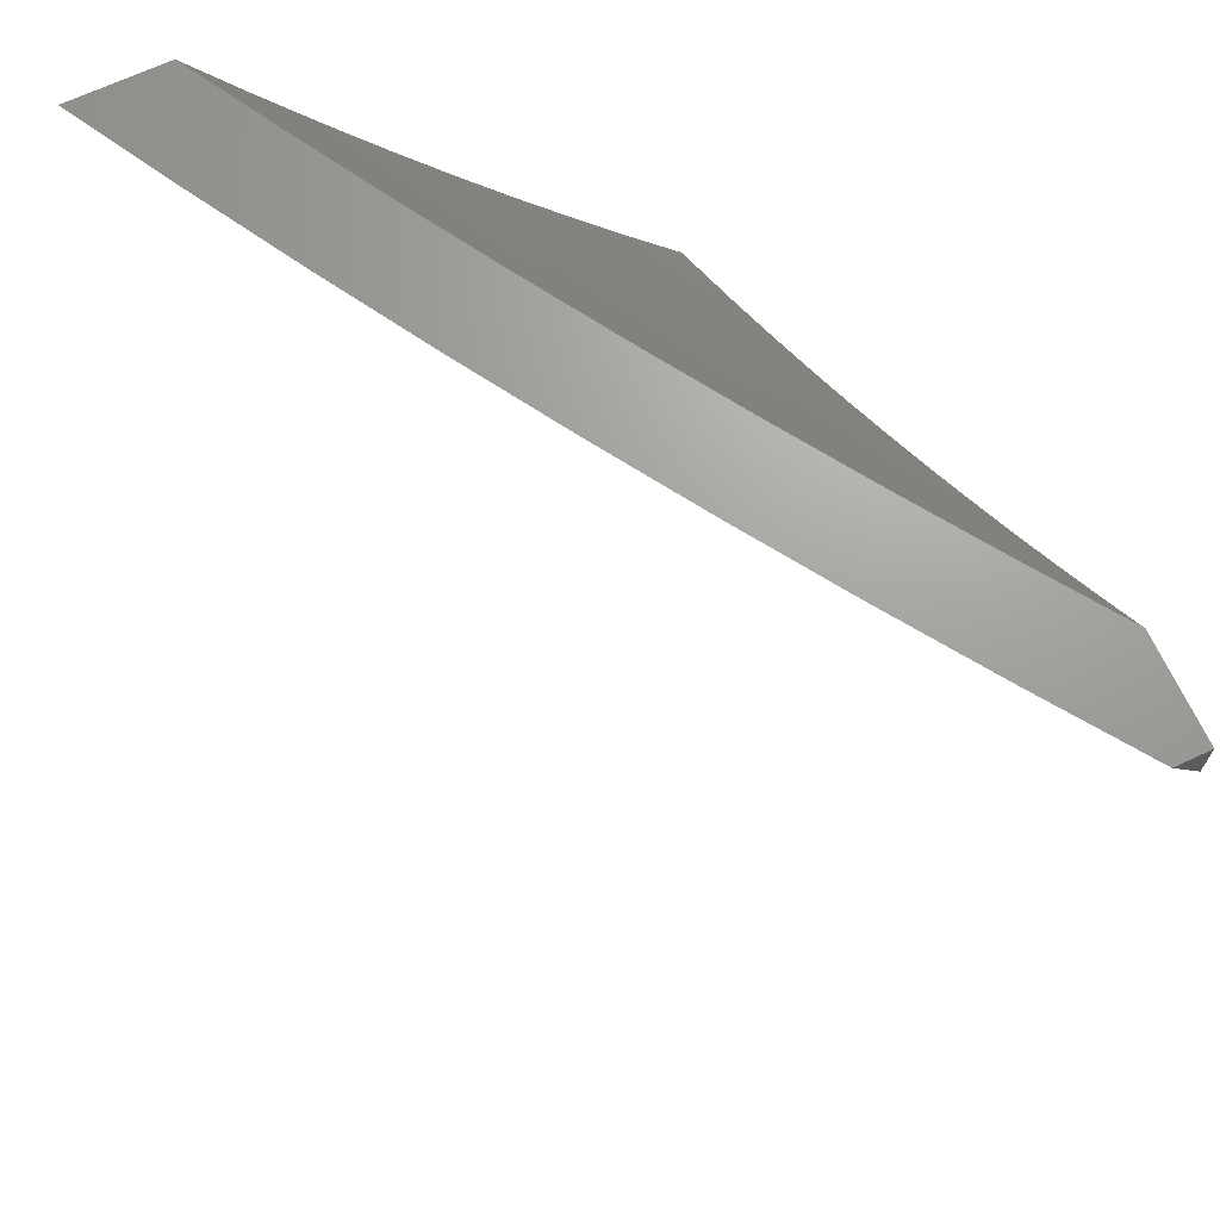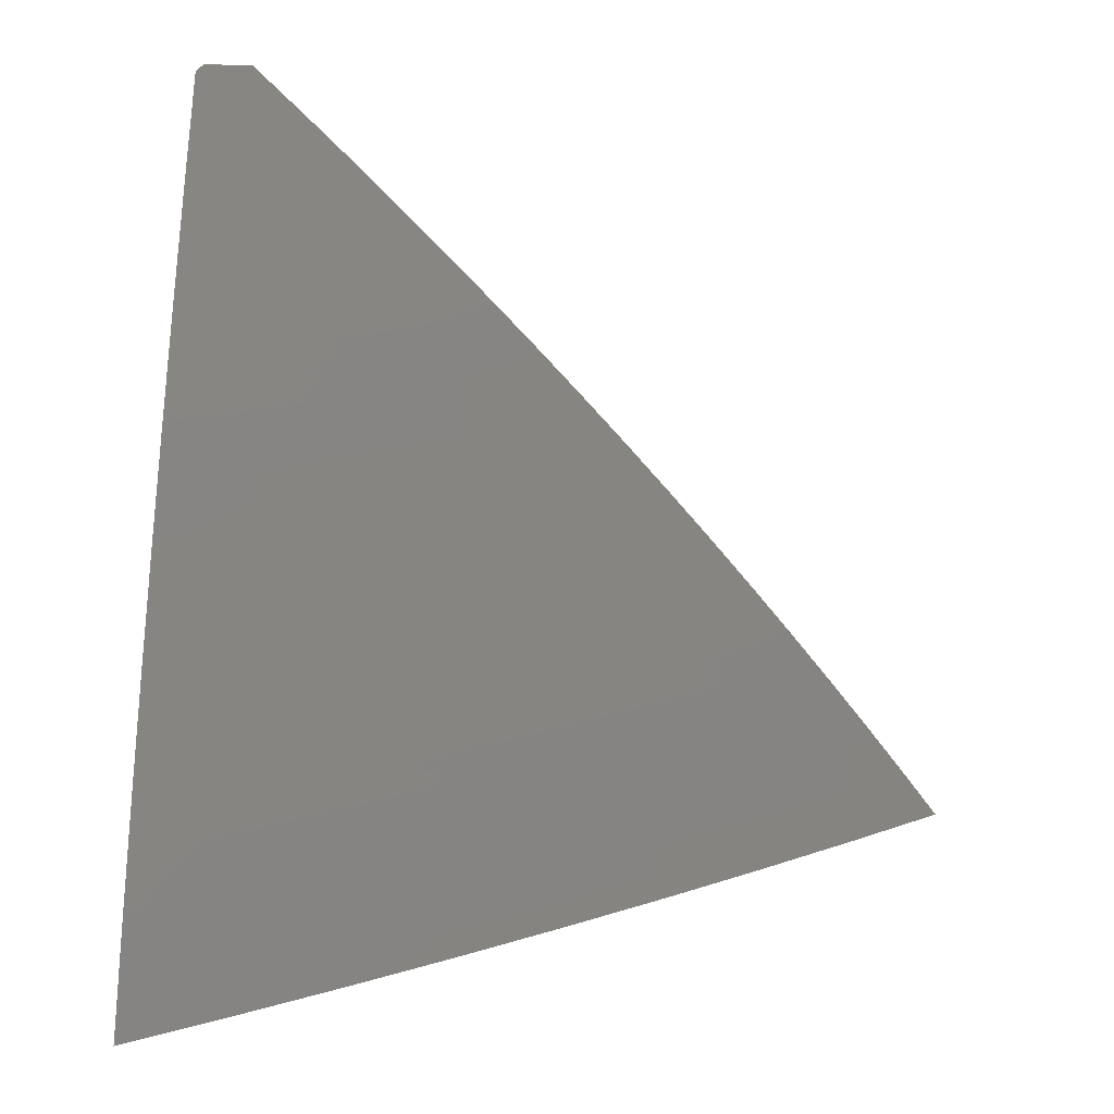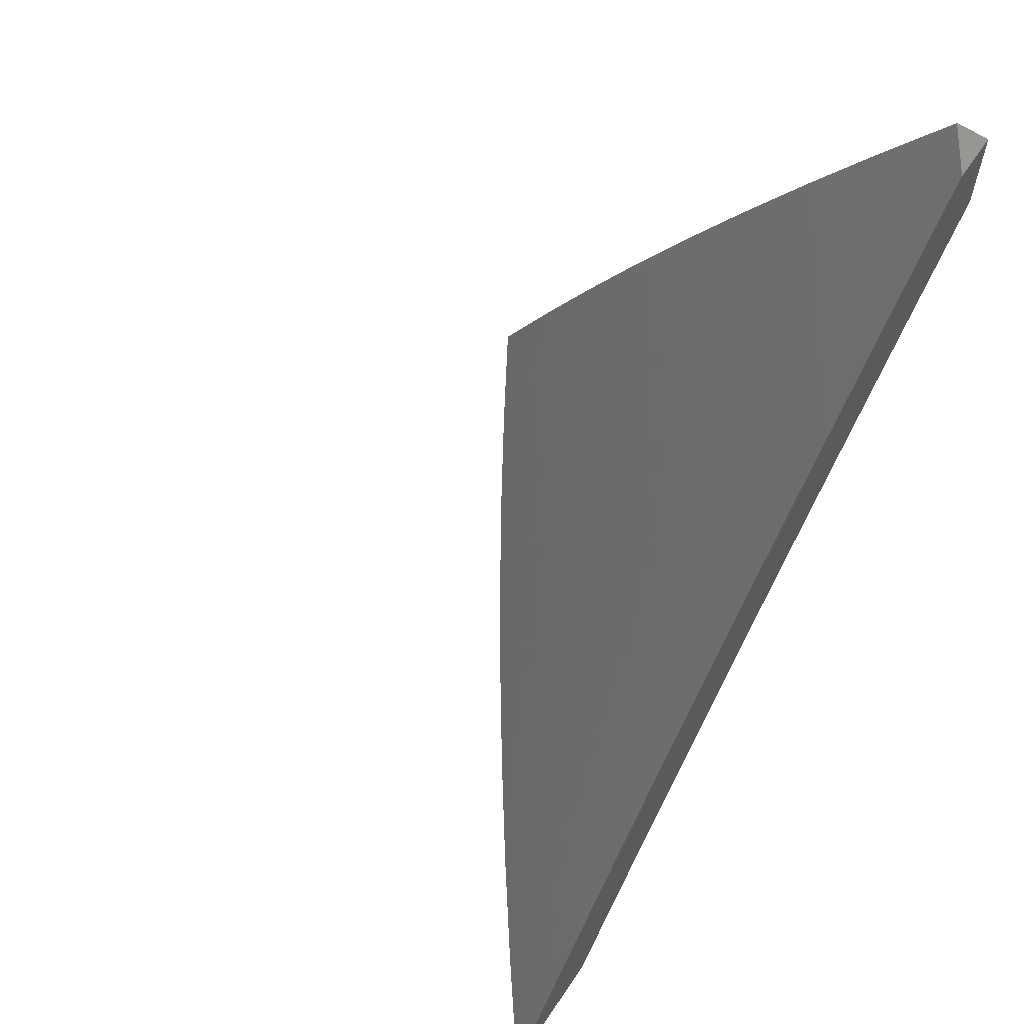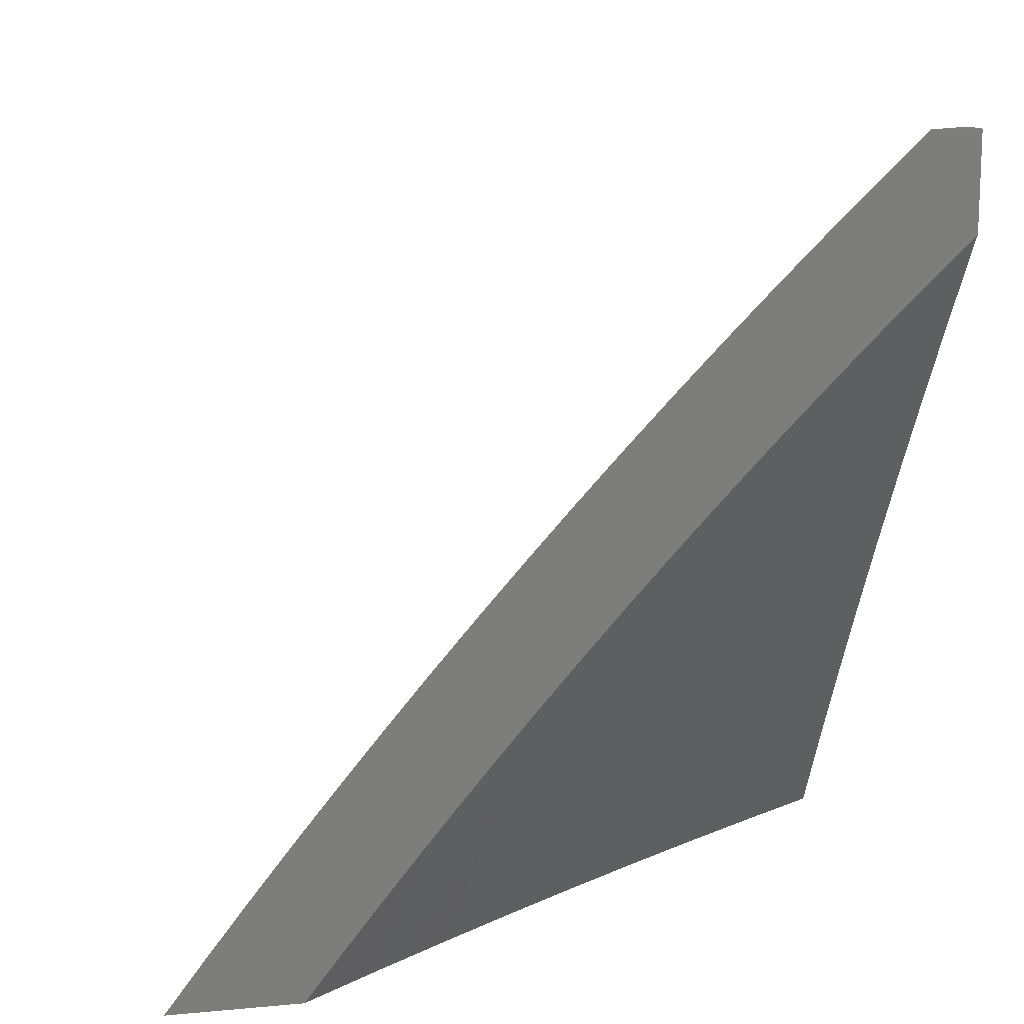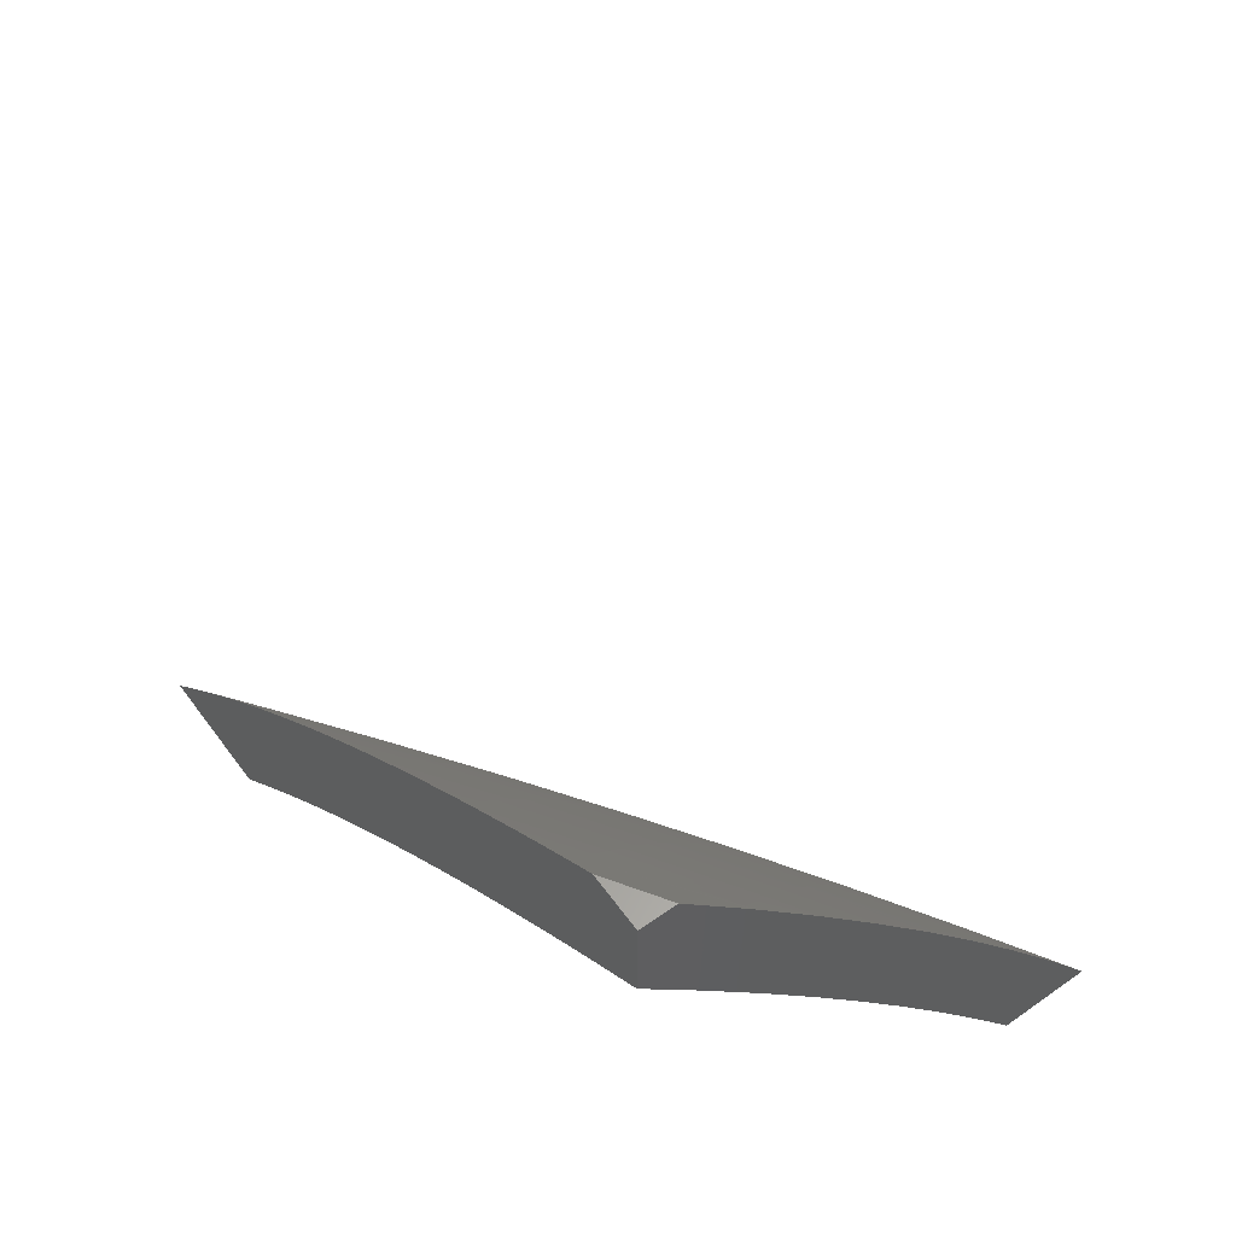
<metadata>
{"format":"stl","ext":"stl","renderer":"f3d","projection":"perspective","resolution":1024,"background":"white","views":[{"elev":68.6,"azim":-25.0,"up":"+Y"},{"elev":23.5,"azim":-83.4,"up":"+Z"},{"elev":62.0,"azim":33.9,"up":"+Z"},{"elev":12.9,"azim":78.2,"up":"+Z"},{"elev":59.8,"azim":143.9,"up":"+Z"}]}
</metadata>
<code>
# stl→obj: 250 verts, 496 faces
v -8 -5.796 5
v -8.072 -5.7 5
v -8 -5.75 5.059
v -8.051 -5.684 5.056
v -8.029 -5.669 5.112
v -8.122 -5.587 5.056
v -8.1 -5.572 5.112
v -8.192 -5.488 5.056
v -8.17 -5.473 5.112
v -8.238 -5.375 5.112
v -8.215 -5.36 5.167
v -8.282 -5.261 5.167
v -8.259 -5.246 5.223
v -8.347 -5.162 5.167
v -8.324 -5.147 5.223
v -8.412 -5.061 5.167
v -8.388 -5.047 5.223
v -8.416 -5 5.225
v -8.365 -5.032 5.278
v -8.35 -5 5.336
v -8.341 -5.018 5.333
v -8.317 -5.003 5.389
v -8.253 -5.103 5.389
v -8.283 -5 5.447
v -8.229 -5.088 5.444
v -8.204 -5.073 5.499
v -8.14 -5.17 5.499
v -8.115 -5.155 5.554
v -8.074 -5.268 5.499
v -8.05 -5.252 5.554
v -8 -5.365 5.51
v -8 -5.314 5.564
v -8.025 -5.236 5.608
v -8 -5.263 5.618
v -8 -5.212 5.672
v -8.065 -5.123 5.663
v -8.04 -5.107 5.717
v -8.129 -5.026 5.663
v -8.103 -5.01 5.717
v -8.144 -5 5.665
v -8.073 -5 5.773
v -8.143 -5.602 5
v -8.213 -5.504 5
v -8.282 -5.405 5
v -8.26 -5.389 5.056
v -8.305 -5.275 5.112
v -8.37 -5.176 5.112
v -8.435 -5.075 5.112
v -8.481 -5 5.113
v -8.349 -5.305 5
v -8.328 -5.29 5.056
v -8.393 -5.19 5.056
v -8.458 -5.089 5.056
v -8.415 -5.204 5
v -8.48 -5.102 5
v -8.544 -5 5
v -8.214 -5 5.556
v -8.179 -5.057 5.554
v -8.091 -5.139 5.608
v -8.154 -5.042 5.608
v -8 -5 5.88
v -8 -5.054 5.829
v -8.014 -5.091 5.772
v -8 -5.159 5.724
v -8 -5.107 5.777
v -8.008 -5.365 5.499
v -8 -5.415 5.455
v -8.031 -5.381 5.444
v -8 -5.464 5.4
v -8.055 -5.397 5.389
v -8 -5.513 5.344
v -8.079 -5.412 5.333
v -8.01 -5.509 5.333
v -8.102 -5.428 5.278
v -8.033 -5.525 5.278
v -8.125 -5.443 5.223
v -8.055 -5.541 5.223
v -8.147 -5.458 5.167
v -8.078 -5.556 5.167
v -8 -5.562 5.288
v -8 -5.61 5.231
v -8 -5.657 5.174
v -8.007 -5.653 5.167
v -8 -5.704 5.117
v -8.193 -5.345 5.223
v -8.169 -5.33 5.278
v -8.146 -5.315 5.333
v -8.122 -5.299 5.389
v -8.098 -5.284 5.444
v -8.236 -5.231 5.278
v -8.212 -5.216 5.333
v -8.189 -5.201 5.389
v -8.164 -5.186 5.444
v -8.301 -5.133 5.278
v -8.277 -5.118 5.333
v -8.584 -5.124 5
v -8.571 -5.116 5.032
v -8.66 -5 5
v -8.558 -5.109 5.064
v -8.589 -5 5.129
v -8.545 -5.101 5.095
v -8.532 -5.093 5.127
v -8.456 -5.214 5.127
v -8.443 -5.206 5.159
v -8.364 -5.327 5.159
v -8.351 -5.318 5.19
v -8.27 -5.438 5.19
v -8.257 -5.429 5.222
v -8.187 -5.557 5.19
v -8.174 -5.548 5.222
v -8.089 -5.665 5.222
v -8.077 -5.656 5.254
v -8 -5.751 5.264
v -8 -5.697 5.329
v -8.494 -5.238 5.032
v -8.506 -5.247 5
v -8.414 -5.359 5.032
v -8.426 -5.369 5
v -8.333 -5.479 5.032
v -8.344 -5.489 5
v -8.25 -5.599 5.032
v -8.261 -5.609 5
v -8.164 -5.718 5.032
v -8.176 -5.727 5
v -8.077 -5.835 5.032
v -8.089 -5.843 5
v -8 -5.908 5.067
v -8 -5.959 5
v -8.065 -5.826 5.064
v -8 -5.856 5.133
v -8.053 -5.817 5.095
v -8.04 -5.808 5.127
v -8.139 -5.701 5.095
v -8.127 -5.692 5.127
v -8.225 -5.582 5.095
v -8.212 -5.574 5.127
v -8.295 -5.455 5.127
v -8.283 -5.446 5.159
v -8.376 -5.335 5.127
v -8.028 -5.799 5.159
v -8 -5.804 5.199
v -8.016 -5.79 5.19
v -8.003 -5.781 5.222
v -8.102 -5.674 5.19
v -8 -5.643 5.393
v -8.038 -5.629 5.348
v -8.051 -5.638 5.317
v -8.064 -5.647 5.285
v -8.148 -5.531 5.285
v -8.161 -5.539 5.254
v -8.231 -5.412 5.285
v -8.244 -5.421 5.254
v -8.325 -5.302 5.254
v -8.338 -5.31 5.222
v -8.416 -5.19 5.222
v -8.43 -5.198 5.19
v -8.506 -5.077 5.19
v -8.519 -5.085 5.159
v -8 -5.588 5.456
v -8.012 -5.611 5.411
v -8.025 -5.62 5.38
v -8.122 -5.513 5.348
v -8.135 -5.522 5.317
v -8.204 -5.395 5.348
v -8.218 -5.404 5.317
v -8.298 -5.285 5.317
v -8.311 -5.293 5.285
v -8.39 -5.174 5.285
v -8.403 -5.182 5.254
v -8.48 -5.061 5.254
v -8.493 -5.069 5.222
v -8.516 -5 5.257
v -8 -5.532 5.519
v -8.082 -5.486 5.442
v -8.095 -5.495 5.411
v -8.109 -5.504 5.38
v -8 -5.475 5.582
v -8.041 -5.459 5.536
v -8.055 -5.468 5.505
v -8.069 -5.477 5.474
v -8.137 -5.351 5.505
v -8.151 -5.36 5.474
v -8.23 -5.242 5.474
v -8.244 -5.251 5.442
v -8.322 -5.132 5.442
v -8.336 -5.14 5.411
v -8.412 -5.02 5.411
v -8.426 -5.029 5.38
v -8.441 -5 5.383
v -8.439 -5.037 5.348
v -8.453 -5.045 5.317
v -8.466 -5.053 5.285
v -8.376 -5.165 5.317
v -8.028 -5.449 5.567
v -8 -5.418 5.643
v -8.082 -5.314 5.63
v -8 -5.361 5.704
v -8.053 -5.296 5.692
v -8 -5.302 5.765
v -8.025 -5.277 5.754
v -8 -5.243 5.824
v -8.103 -5.161 5.754
v -8.074 -5.142 5.816
v -8.18 -5.044 5.754
v -8.15 -5.026 5.816
v -8.206 -5 5.757
v -8.124 -5 5.879
v -8.121 -5.008 5.877
v -8.015 -5.105 5.939
v -8.045 -5.124 5.877
v -8 -5.123 5.942
v -8 -5.183 5.884
v -8 -5.062 6
v -8.041 -5 6
v -8.209 -5.062 5.692
v -8.286 -5 5.633
v -8.238 -5.08 5.63
v -8.266 -5.097 5.567
v -8.161 -5.197 5.63
v -8.189 -5.215 5.567
v -8.109 -5.332 5.567
v -8.365 -5 5.509
v -8.28 -5.106 5.536
v -8.203 -5.224 5.536
v -8.123 -5.342 5.536
v -8.384 -5.004 5.474
v -8.294 -5.115 5.505
v -8.481 -5.23 5.064
v -8.402 -5.351 5.064
v -8.321 -5.471 5.064
v -8.468 -5.222 5.095
v -8.389 -5.343 5.095
v -8.308 -5.463 5.095
v -8.237 -5.59 5.064
v -8.151 -5.709 5.064
v -8.363 -5.157 5.348
v -8.285 -5.276 5.348
v -8.349 -5.149 5.38
v -8.271 -5.268 5.38
v -8.191 -5.386 5.38
v -8.398 -5.012 5.442
v -8.308 -5.123 5.474
v -8.258 -5.259 5.411
v -8.164 -5.368 5.442
v -8.217 -5.233 5.505
v -8.132 -5.179 5.692
v -8.178 -5.377 5.411
v -8.2 -5.565 5.159
v -8.114 -5.683 5.159
v -8 -5 6
f 1 2 3
f 3 2 4
f 3 4 5
f 5 4 6
f 5 6 7
f 7 6 8
f 7 8 9
f 9 8 10
f 9 10 11
f 11 10 12
f 11 12 13
f 13 12 14
f 13 14 15
f 15 14 16
f 15 16 17
f 17 16 18
f 17 18 19
f 19 18 20
f 19 20 21
f 21 20 22
f 21 22 23
f 23 22 24
f 23 24 25
f 25 24 26
f 25 26 27
f 27 26 28
f 27 28 29
f 29 28 30
f 29 30 31
f 31 30 32
f 32 30 33
f 32 33 34
f 34 33 35
f 35 33 36
f 35 36 37
f 37 36 38
f 37 38 39
f 39 38 40
f 39 40 41
f 2 42 4
f 4 42 6
f 42 43 6
f 6 43 8
f 43 44 8
f 8 44 45
f 8 45 10
f 10 45 46
f 10 46 12
f 12 46 47
f 12 47 14
f 14 47 48
f 14 48 16
f 16 48 49
f 16 49 18
f 44 50 45
f 45 50 51
f 45 51 46
f 46 51 52
f 46 52 47
f 47 52 53
f 47 53 48
f 48 53 49
f 50 54 51
f 51 54 52
f 54 55 52
f 52 55 53
f 55 56 53
f 53 56 49
f 20 24 22
f 24 57 26
f 26 57 58
f 26 58 28
f 28 58 59
f 28 59 30
f 30 59 33
f 58 57 60
f 60 57 40
f 60 40 38
f 61 62 41
f 41 62 63
f 41 63 37
f 37 63 64
f 37 64 35
f 62 65 63
f 63 65 64
f 29 31 66
f 66 31 67
f 66 67 68
f 68 67 69
f 68 69 70
f 70 69 71
f 70 71 72
f 72 71 73
f 72 73 74
f 74 73 75
f 74 75 76
f 76 75 77
f 76 77 78
f 78 77 79
f 78 79 9
f 9 79 7
f 71 80 73
f 73 80 75
f 80 81 75
f 75 81 77
f 81 82 77
f 77 82 79
f 79 82 83
f 83 82 84
f 83 84 5
f 5 84 3
f 7 79 83
f 7 83 5
f 9 11 78
f 78 11 85
f 78 85 76
f 76 85 86
f 76 86 74
f 74 86 87
f 74 87 72
f 72 87 88
f 72 88 70
f 70 88 89
f 70 89 68
f 68 89 29
f 68 29 66
f 11 13 85
f 85 13 90
f 85 90 86
f 86 90 91
f 86 91 87
f 87 91 92
f 87 92 88
f 88 92 93
f 88 93 89
f 89 93 27
f 89 27 29
f 36 33 59
f 13 15 90
f 90 15 94
f 90 94 91
f 91 94 95
f 91 95 92
f 92 95 23
f 92 23 93
f 93 23 25
f 93 25 27
f 58 60 59
f 59 60 36
f 60 38 36
f 39 41 37
f 94 15 17
f 95 94 19
f 19 94 17
f 23 95 21
f 21 95 19
f 96 97 98
f 98 97 99
f 98 99 100
f 100 99 101
f 100 101 102
f 102 101 103
f 102 103 104
f 104 103 105
f 104 105 106
f 106 105 107
f 106 107 108
f 108 107 109
f 108 109 110
f 110 109 111
f 110 111 112
f 112 111 113
f 112 113 114
f 97 96 115
f 115 96 116
f 115 116 117
f 117 116 118
f 117 118 119
f 119 118 120
f 119 120 121
f 121 120 122
f 121 122 123
f 123 122 124
f 123 124 125
f 125 124 126
f 125 126 127
f 127 126 128
f 125 127 129
f 129 127 130
f 129 130 131
f 131 130 132
f 131 132 133
f 133 132 134
f 133 134 135
f 135 134 136
f 135 136 137
f 137 136 138
f 137 138 139
f 139 138 105
f 139 105 103
f 132 130 140
f 140 130 141
f 140 141 142
f 142 141 143
f 142 143 144
f 144 143 111
f 144 111 109
f 141 113 143
f 143 113 111
f 145 146 114
f 114 146 147
f 114 147 148
f 148 147 149
f 148 149 150
f 150 149 151
f 150 151 152
f 152 151 153
f 152 153 154
f 154 153 155
f 154 155 156
f 156 155 157
f 156 157 158
f 158 157 100
f 158 100 102
f 159 160 145
f 145 160 161
f 145 161 146
f 146 161 162
f 146 162 163
f 163 162 164
f 163 164 165
f 165 164 166
f 165 166 167
f 167 166 168
f 167 168 169
f 169 168 170
f 169 170 171
f 171 170 172
f 171 172 157
f 157 172 100
f 173 174 159
f 159 174 175
f 159 175 160
f 160 175 176
f 160 176 161
f 161 176 162
f 177 178 173
f 173 178 179
f 173 179 180
f 180 179 181
f 180 181 182
f 182 181 183
f 182 183 184
f 184 183 185
f 184 185 186
f 186 185 187
f 186 187 188
f 188 187 189
f 188 189 190
f 190 189 172
f 190 172 191
f 191 172 192
f 191 192 193
f 193 192 168
f 193 168 166
f 178 177 194
f 194 177 195
f 194 195 196
f 196 195 197
f 196 197 198
f 198 197 199
f 198 199 200
f 200 199 201
f 200 201 202
f 202 201 203
f 202 203 204
f 204 203 205
f 204 205 206
f 206 205 207
f 207 205 208
f 207 208 209
f 209 208 210
f 209 210 211
f 211 210 212
f 212 210 203
f 212 203 201
f 211 213 209
f 209 213 214
f 209 214 207
f 204 206 215
f 215 206 216
f 215 216 217
f 217 216 218
f 217 218 219
f 219 218 220
f 219 220 196
f 196 220 221
f 196 221 194
f 194 221 178
f 216 222 218
f 218 222 223
f 218 223 220
f 220 223 224
f 220 224 221
f 221 224 225
f 221 225 178
f 178 225 179
f 189 226 222
f 222 226 227
f 222 227 223
f 223 227 224
f 99 97 228
f 228 97 115
f 228 115 229
f 229 115 117
f 229 117 230
f 230 117 119
f 230 119 121
f 101 99 231
f 231 99 228
f 231 228 232
f 232 228 229
f 232 229 233
f 233 229 230
f 233 230 234
f 234 230 121
f 234 121 235
f 235 121 123
f 235 123 129
f 129 123 125
f 156 158 104
f 104 158 102
f 192 172 170
f 169 171 155
f 155 171 157
f 168 192 170
f 190 191 236
f 236 191 193
f 236 193 237
f 237 193 166
f 237 166 164
f 188 190 238
f 238 190 236
f 238 236 239
f 239 236 237
f 239 237 240
f 240 237 164
f 240 164 162
f 226 189 241
f 241 189 187
f 241 187 185
f 226 241 242
f 242 241 185
f 242 185 183
f 139 103 231
f 231 103 101
f 139 231 232
f 154 156 106
f 106 156 104
f 167 169 153
f 153 169 155
f 188 238 186
f 186 238 243
f 186 243 184
f 184 243 244
f 184 244 182
f 182 244 174
f 182 174 180
f 180 174 173
f 243 238 239
f 226 242 227
f 227 242 245
f 227 245 224
f 224 245 225
f 245 242 183
f 202 204 215
f 215 217 246
f 246 217 219
f 246 219 198
f 198 219 196
f 210 208 205
f 210 205 203
f 137 139 232
f 137 232 233
f 107 105 138
f 152 154 108
f 108 154 106
f 165 167 151
f 151 167 153
f 243 239 247
f 247 239 240
f 247 240 176
f 176 240 162
f 225 245 181
f 181 245 183
f 200 202 246
f 246 202 215
f 200 246 198
f 135 137 233
f 135 233 234
f 107 138 248
f 248 138 136
f 248 136 249
f 249 136 134
f 249 134 140
f 140 134 132
f 150 152 110
f 110 152 108
f 163 165 149
f 149 165 151
f 243 247 244
f 244 247 175
f 244 175 174
f 175 247 176
f 179 225 181
f 133 135 234
f 133 234 235
f 144 109 248
f 248 109 107
f 144 248 249
f 148 150 112
f 112 150 110
f 146 163 147
f 147 163 149
f 131 133 235
f 131 235 129
f 142 144 249
f 142 249 140
f 114 148 112
f 41 207 61
f 61 207 214
f 61 214 250
f 207 41 206
f 206 41 40
f 206 40 57
f 206 57 216
f 216 57 24
f 216 24 222
f 222 24 20
f 222 20 189
f 189 20 18
f 189 18 172
f 172 18 49
f 172 49 100
f 100 49 56
f 100 56 98
f 98 56 96
f 96 56 55
f 96 55 116
f 116 55 54
f 116 54 118
f 118 54 50
f 118 50 120
f 120 50 44
f 120 44 43
f 120 43 122
f 122 43 42
f 122 42 124
f 124 42 2
f 124 2 126
f 126 2 1
f 126 1 128
f 214 213 250
f 3 130 1
f 1 130 127
f 1 127 128
f 130 3 141
f 141 3 84
f 141 84 82
f 141 82 113
f 113 82 81
f 113 81 114
f 114 81 80
f 114 80 145
f 145 80 71
f 145 71 159
f 159 71 69
f 159 69 173
f 173 69 67
f 173 67 177
f 177 67 31
f 177 31 195
f 195 31 32
f 195 32 197
f 197 32 34
f 197 34 199
f 199 34 35
f 199 35 64
f 199 64 201
f 201 64 65
f 201 65 212
f 212 65 62
f 212 62 211
f 211 62 61
f 211 61 213
f 213 61 250

</code>
